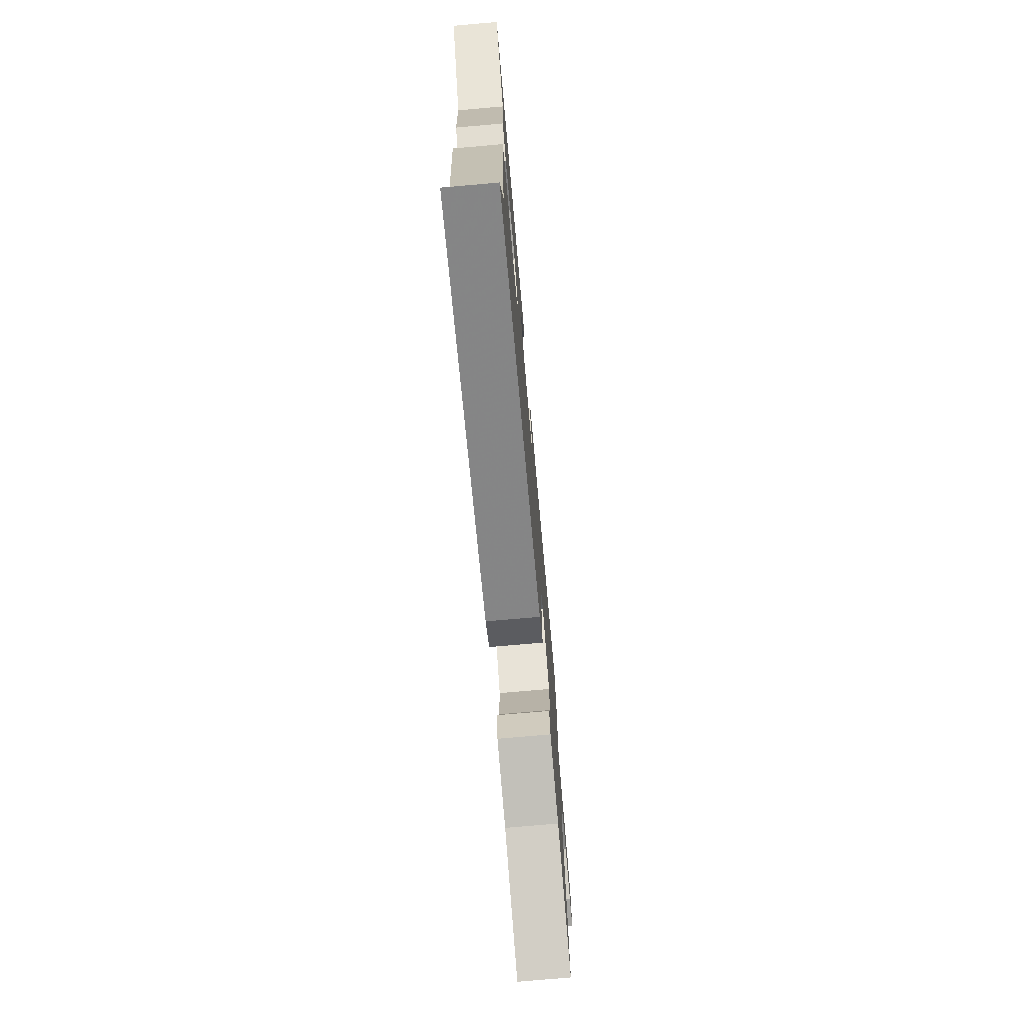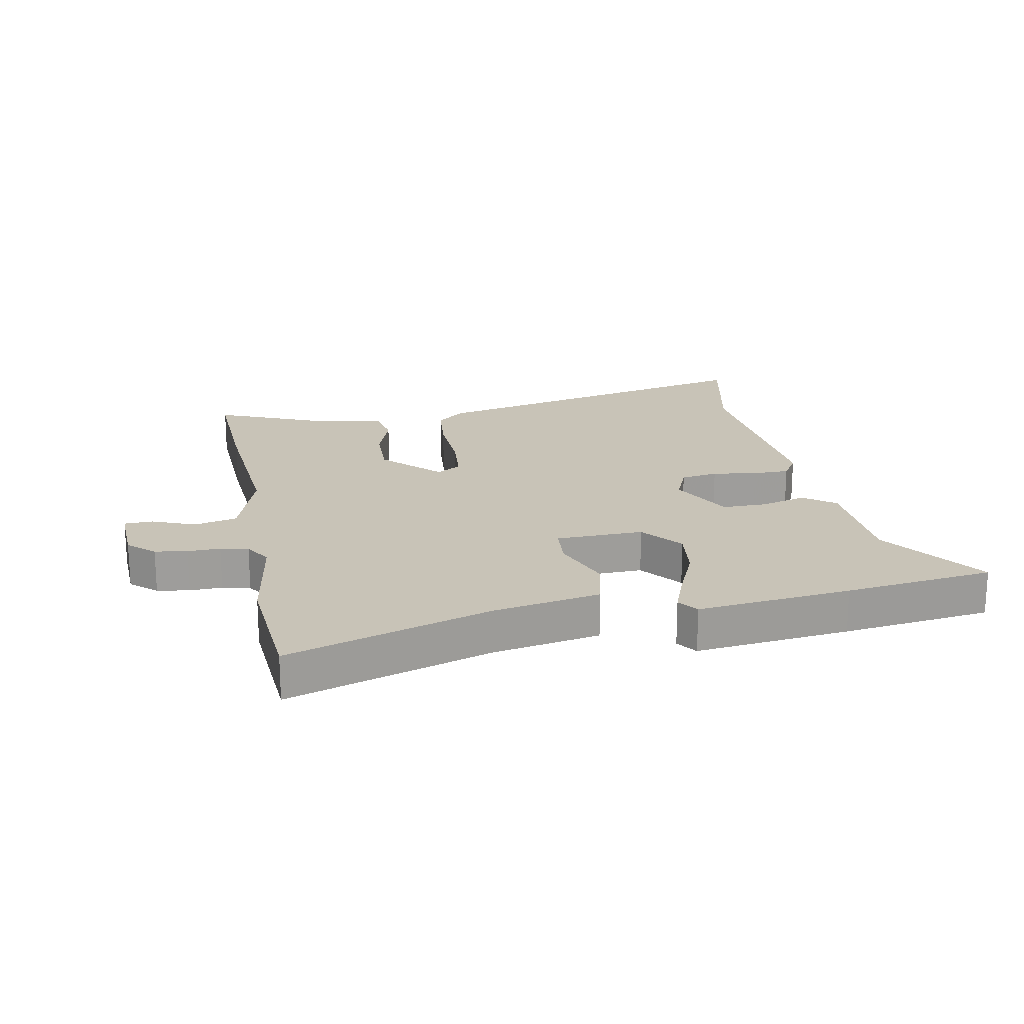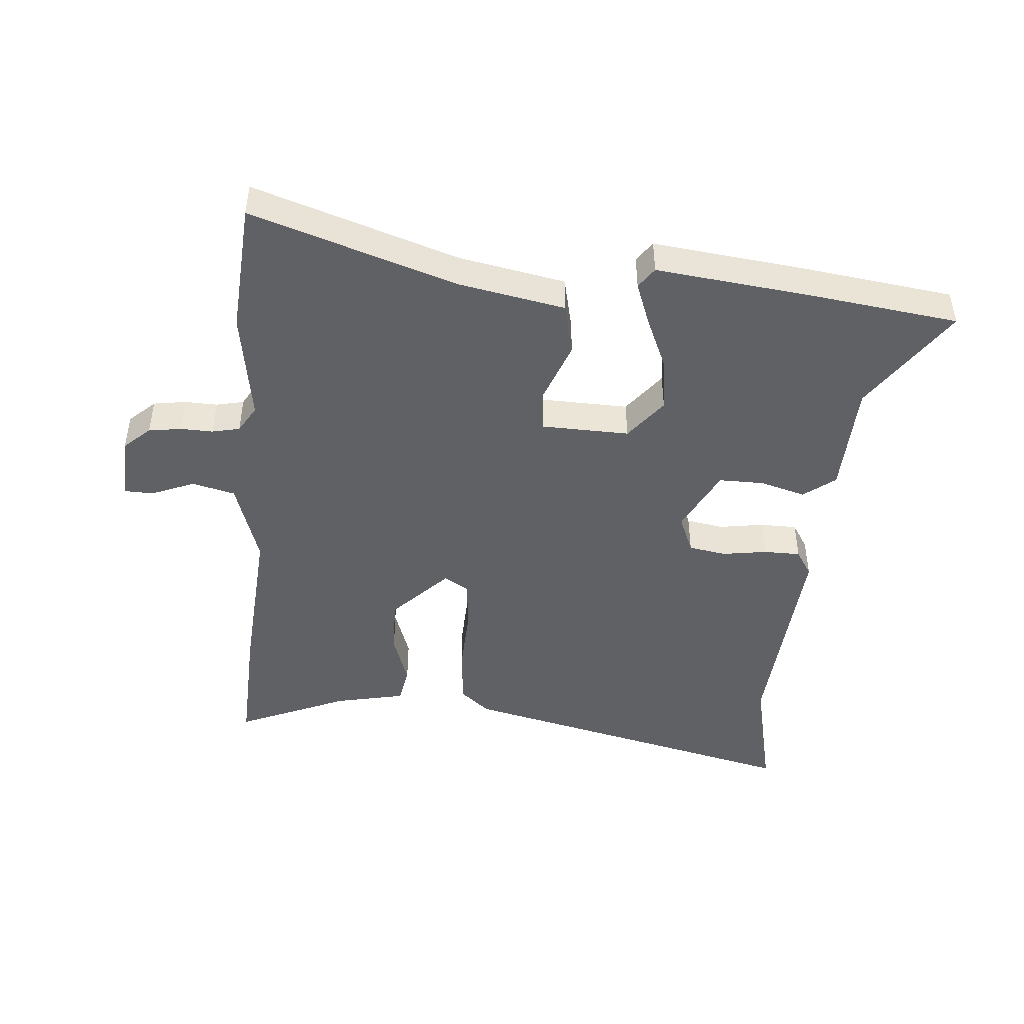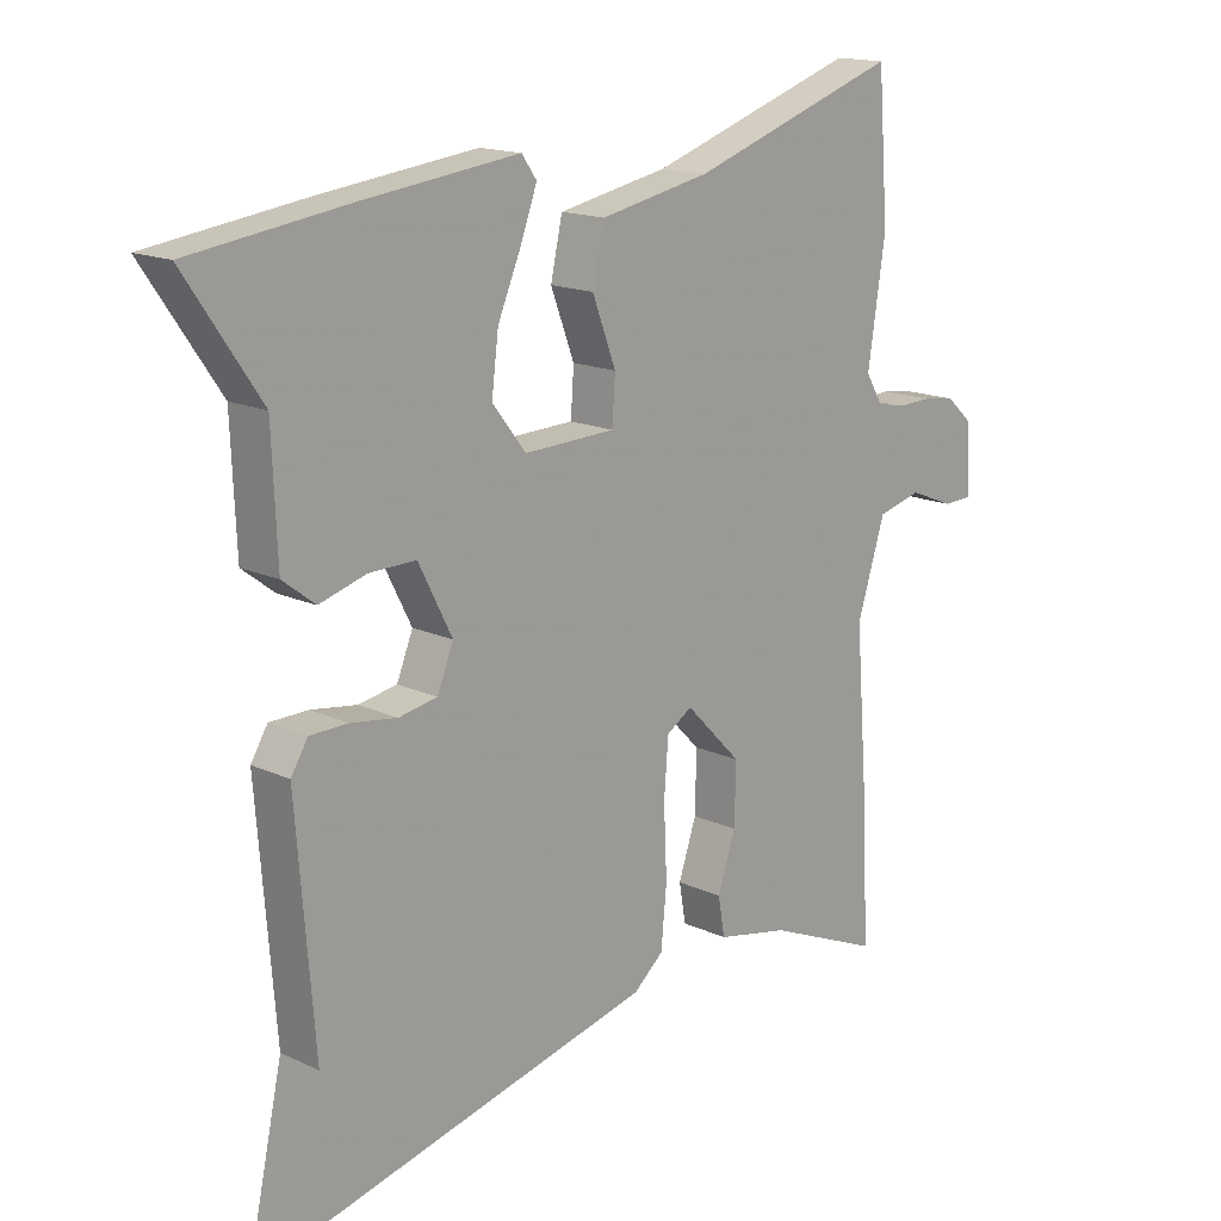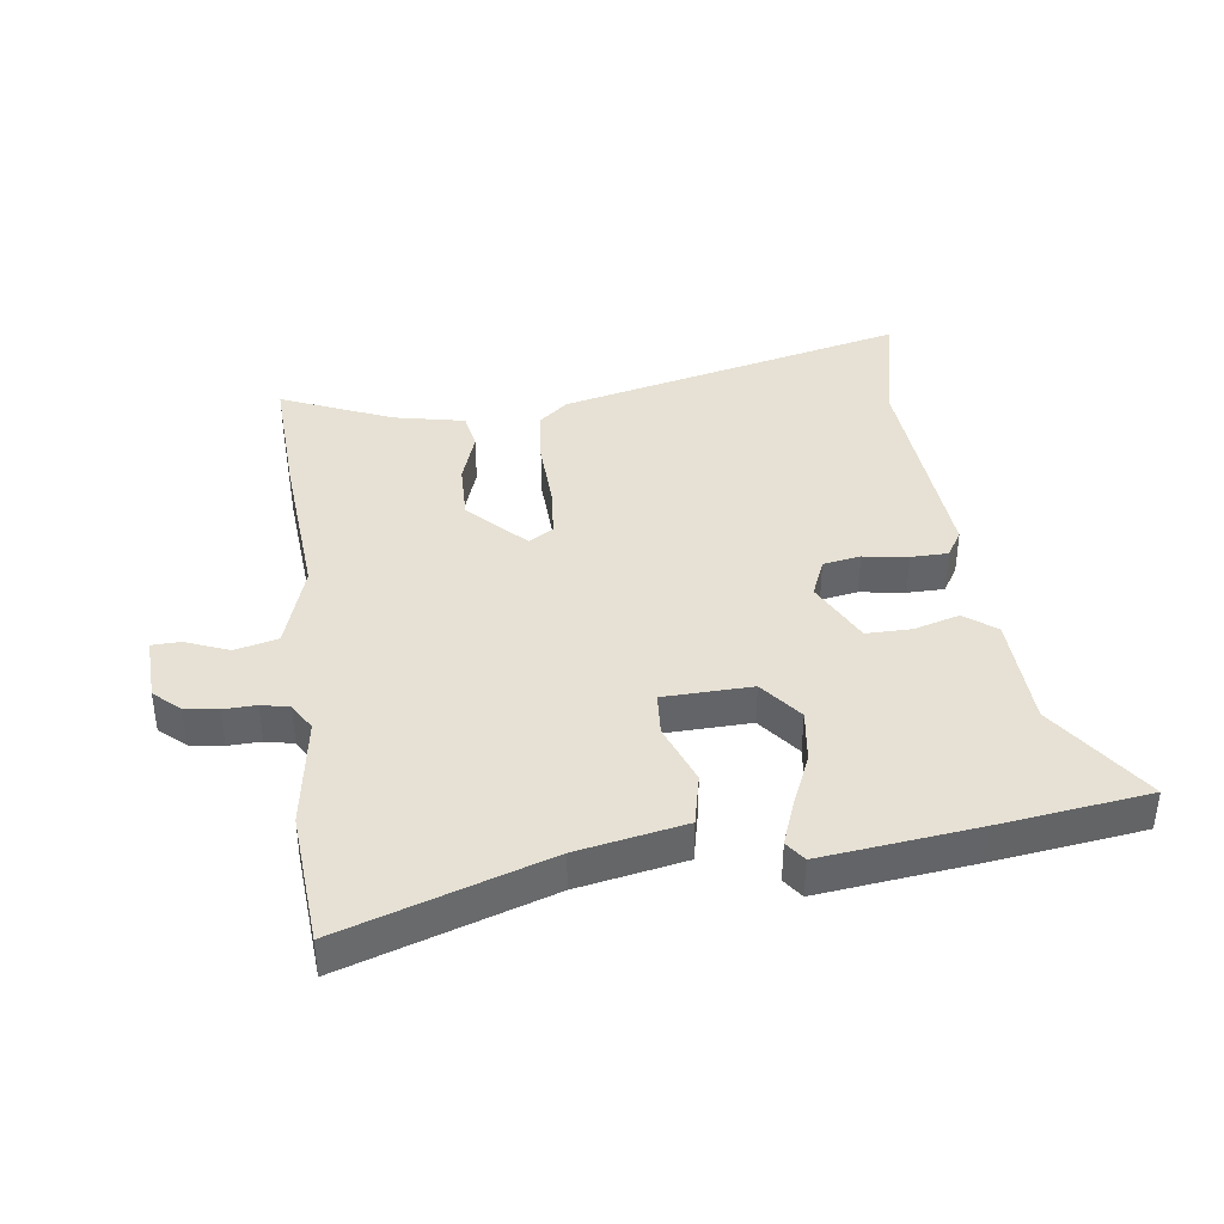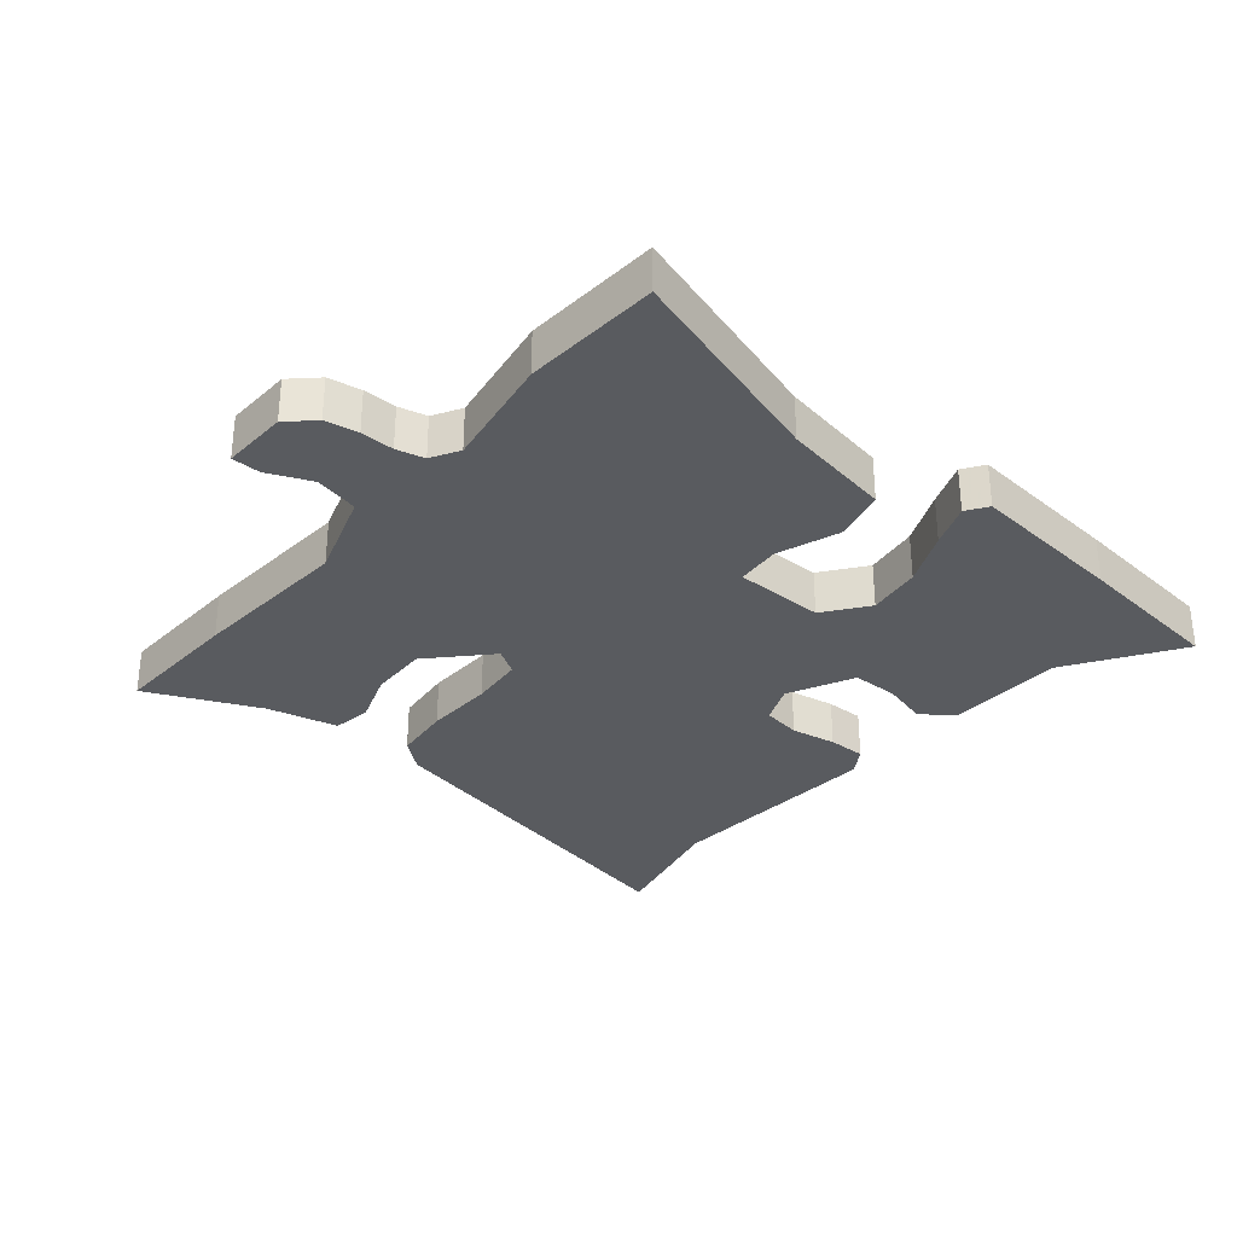
<metadata>
{"format":"obj","ext":"obj","renderer":"f3d","projection":"perspective","resolution":1024,"background":"white","views":[{"elev":-75.4,"azim":95.0,"up":"+Z"},{"elev":19.7,"azim":-10.6,"up":"+Y"},{"elev":-45.9,"azim":-4.5,"up":"+Y"},{"elev":15.9,"azim":133.9,"up":"+Z"},{"elev":39.3,"azim":-7.4,"up":"+Y"},{"elev":-32.2,"azim":-38.8,"up":"+Y"}]}
</metadata>
<code>
v -0.506 0.07 -0.626
v -0.496 0.07 -0.411
v -0.475 0.07 -0.145
v -0.52 0.07 -0.003
v -0.591 0.07 0.015
v -0.663 0.07 -0.014
v -0.71 0.07 -0.012
v -0.705 0.07 0.096
v -0.662 0.07 0.135
v -0.608 0.07 0.143
v -0.554 0.07 0.141
v -0.508 0.07 0.151
v -0.481 0.07 0.196
v -0.509 0.07 0.382
v -0.492 0.07 0.603
v -0.155 0.07 0.49
v 0.022 0.07 0.455
v 0.041 0.07 0.369
v 0.003 0.07 0.269
v 0.008 0.07 0.197
v 0.154 0.07 0.192
v 0.208 0.07 0.261
v 0.197 0.07 0.349
v 0.159 0.07 0.438
v 0.133 0.07 0.509
v 0.157 0.07 0.543
v 0.412 0.07 0.512
v 0.659 0.07 0.478
v 0.539 0.07 0.302
v 0.531 0.07 0.113
v 0.479 0.07 0.073
v 0.404 0.07 0.095
v 0.329 0.07 0.096
v 0.275 0.07 -0.01
v 0.301 0.07 -0.074
v 0.363 0.07 -0.085
v 0.437 0.07 -0.074
v 0.498 0.07 -0.075
v 0.525 0.07 -0.119
v 0.496 0.07 -0.482
v 0.541 0.07 -0.69
v -0.036 0.07 -0.55
v -0.084 0.07 -0.509
v -0.093 0.07 -0.414
v -0.088 0.07 -0.302
v -0.095 0.07 -0.214
v -0.136 0.07 -0.188
v -0.226 0.07 -0.28
v -0.224 0.07 -0.376
v -0.195 0.07 -0.462
v -0.206 0.07 -0.524
v -0.322 0.07 -0.548
v -0.506 0 -0.626
v -0.496 0 -0.411
v -0.475 0 -0.145
v -0.52 0 -0.003
v -0.591 0 0.015
v -0.663 0 -0.014
v -0.71 0 -0.012
v -0.705 0 0.096
v -0.662 0 0.135
v -0.608 0 0.143
v -0.554 0 0.141
v -0.508 0 0.151
v -0.481 0 0.196
v -0.509 0 0.382
v -0.492 0 0.603
v -0.155 0 0.49
v 0.022 0 0.455
v 0.041 0 0.369
v 0.003 0 0.269
v 0.008 0 0.197
v 0.154 0 0.192
v 0.208 0 0.261
v 0.197 0 0.349
v 0.159 0 0.438
v 0.133 0 0.509
v 0.157 0 0.543
v 0.412 0 0.512
v 0.659 0 0.478
v 0.539 0 0.302
v 0.531 0 0.113
v 0.479 0 0.073
v 0.404 0 0.095
v 0.329 0 0.096
v 0.275 0 -0.01
v 0.301 0 -0.074
v 0.363 0 -0.085
v 0.437 0 -0.074
v 0.498 0 -0.075
v 0.525 0 -0.119
v 0.496 0 -0.482
v 0.541 0 -0.69
v -0.036 0 -0.55
v -0.084 0 -0.509
v -0.093 0 -0.414
v -0.088 0 -0.302
v -0.095 0 -0.214
v -0.136 0 -0.188
v -0.226 0 -0.28
v -0.224 0 -0.376
v -0.195 0 -0.462
v -0.206 0 -0.524
v -0.322 0 -0.548
f 49 50 51 52
f 48 49 52 1
f 42 43 44 45
f 40 41 42 45
f 40 45 46
f 39 40 46 47
f 36 37 38 39
f 35 36 39 47
f 29 30 31 32
f 29 32 33
f 28 29 33
f 27 28 33
f 26 27 33 34
f 23 24 25 26
f 16 17 18 19
f 16 19 20
f 13 14 15 16
f 12 13 16 20
f 11 12 20 21
f 9 10 11
f 8 9 11
f 5 6 7 8
f 4 5 8 11
f 3 4 11 21
f 48 1 2 3
f 47 48 3 21
f 34 35 47 21
f 23 26 34
f 22 23 34
f 21 22 34
f 104 103 102 101
f 53 104 101 100
f 97 96 95 94
f 97 94 93 92
f 98 97 92
f 99 98 92 91
f 91 90 89 88
f 99 91 88 87
f 84 83 82 81
f 85 84 81
f 85 81 80
f 85 80 79
f 86 85 79 78
f 78 77 76 75
f 71 70 69 68
f 72 71 68
f 68 67 66 65
f 72 68 65 64
f 73 72 64 63
f 63 62 61
f 63 61 60
f 60 59 58 57
f 63 60 57 56
f 73 63 56 55
f 55 54 53 100
f 73 55 100 99
f 73 99 87 86
f 86 78 75
f 86 75 74
f 86 74 73
f 1 53 54 2
f 2 54 55 3
f 3 55 56 4
f 4 56 57 5
f 5 57 58 6
f 6 58 59 7
f 7 59 60 8
f 8 60 61 9
f 9 61 62 10
f 10 62 63 11
f 11 63 64 12
f 12 64 65 13
f 13 65 66 14
f 14 66 67 15
f 15 67 68 16
f 16 68 69 17
f 17 69 70 18
f 18 70 71 19
f 19 71 72 20
f 20 72 73 21
f 21 73 74 22
f 22 74 75 23
f 23 75 76 24
f 24 76 77 25
f 25 77 78 26
f 26 78 79 27
f 27 79 80 28
f 28 80 81 29
f 29 81 82 30
f 30 82 83 31
f 31 83 84 32
f 32 84 85 33
f 33 85 86 34
f 34 86 87 35
f 35 87 88 36
f 36 88 89 37
f 37 89 90 38
f 38 90 91 39
f 39 91 92 40
f 40 92 93 41
f 41 93 94 42
f 42 94 95 43
f 43 95 96 44
f 44 96 97 45
f 45 97 98 46
f 46 98 99 47
f 47 99 100 48
f 48 100 101 49
f 49 101 102 50
f 50 102 103 51
f 51 103 104 52
f 52 104 53 1

</code>
